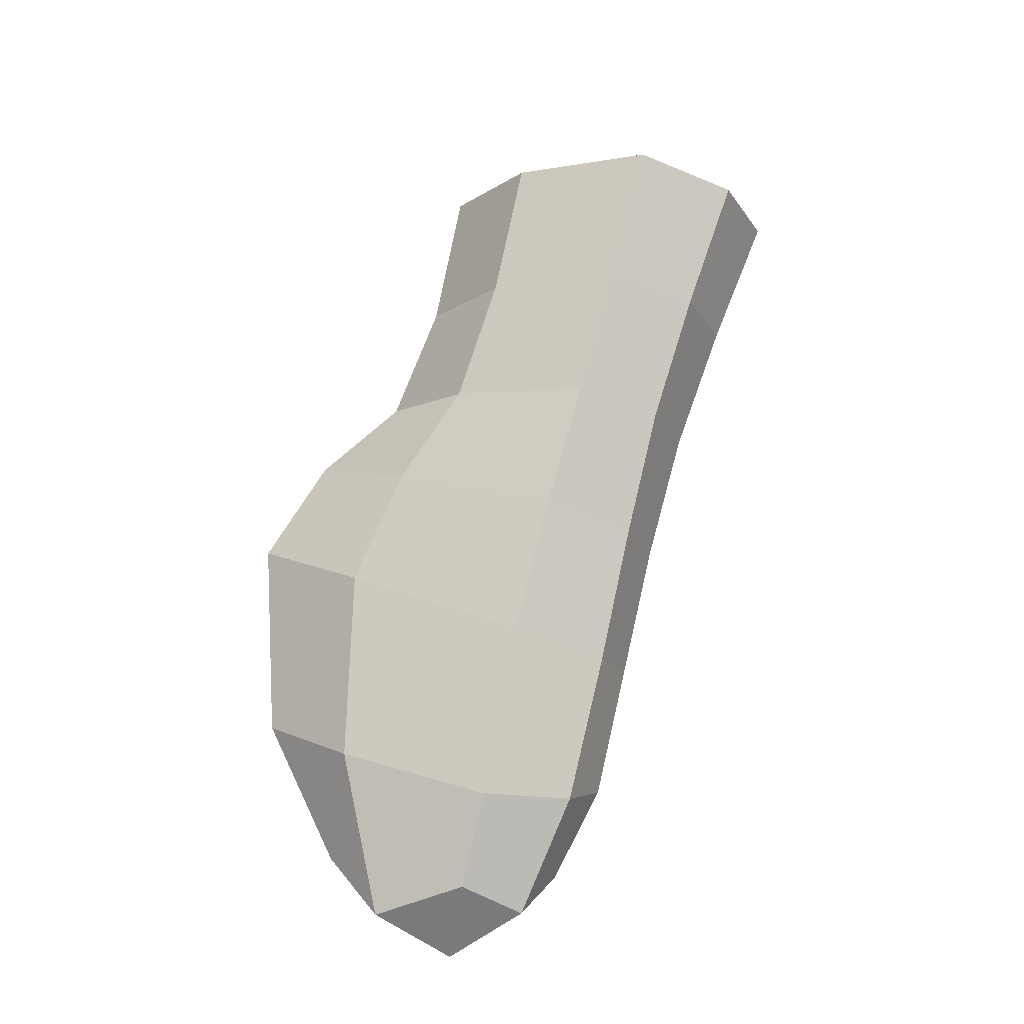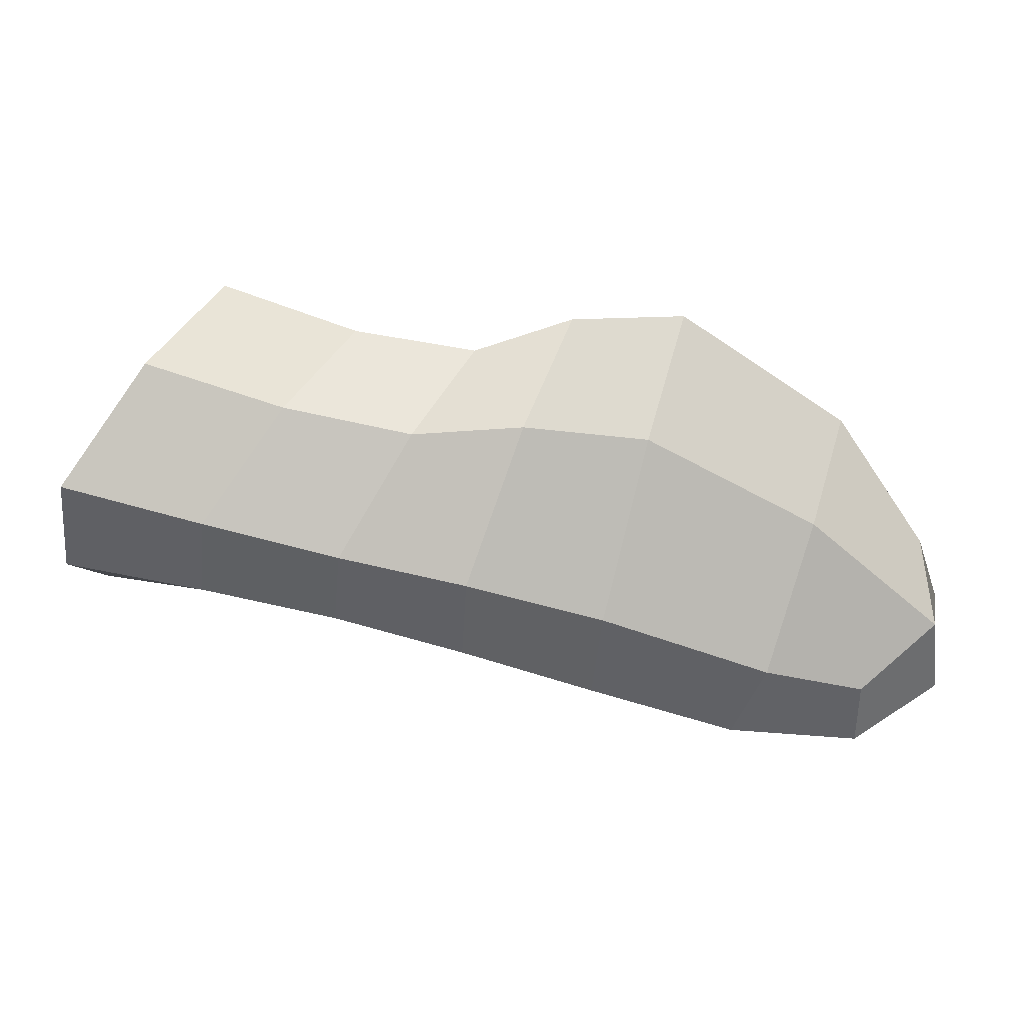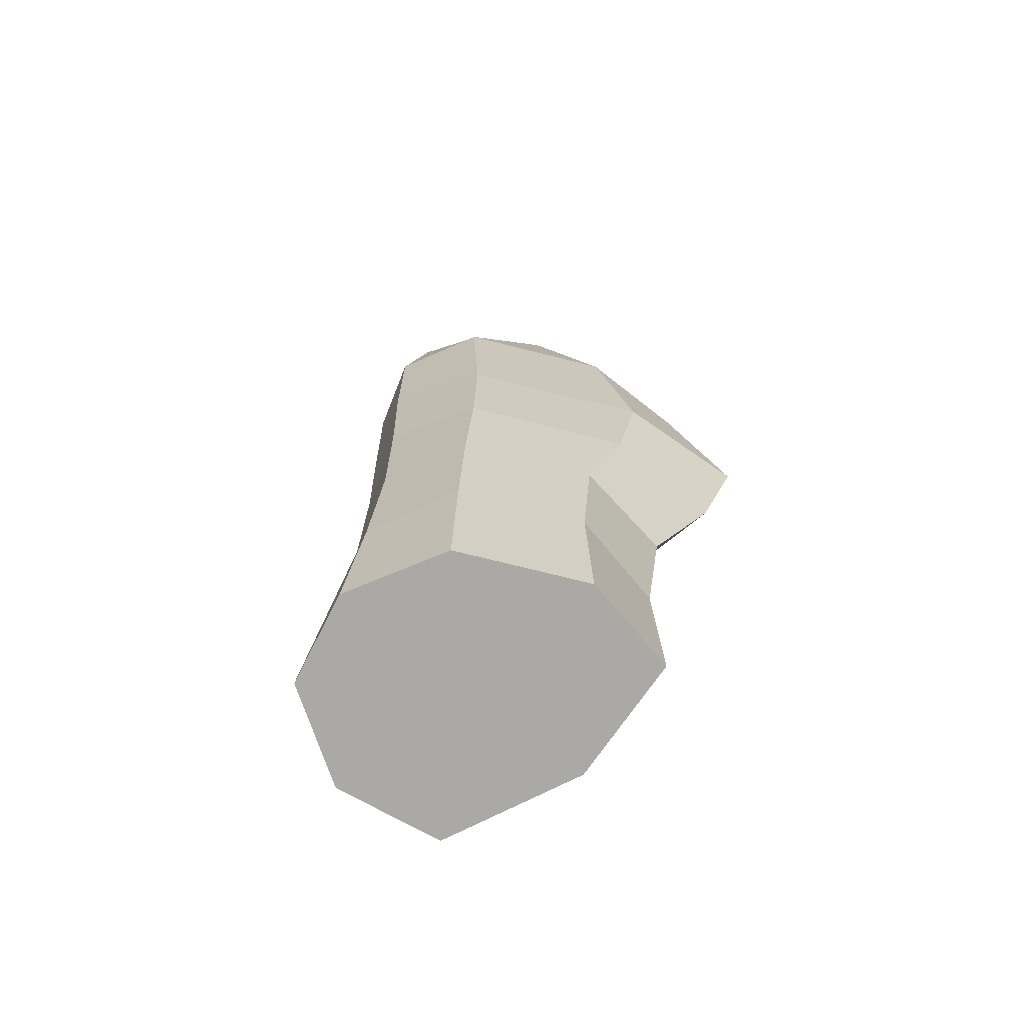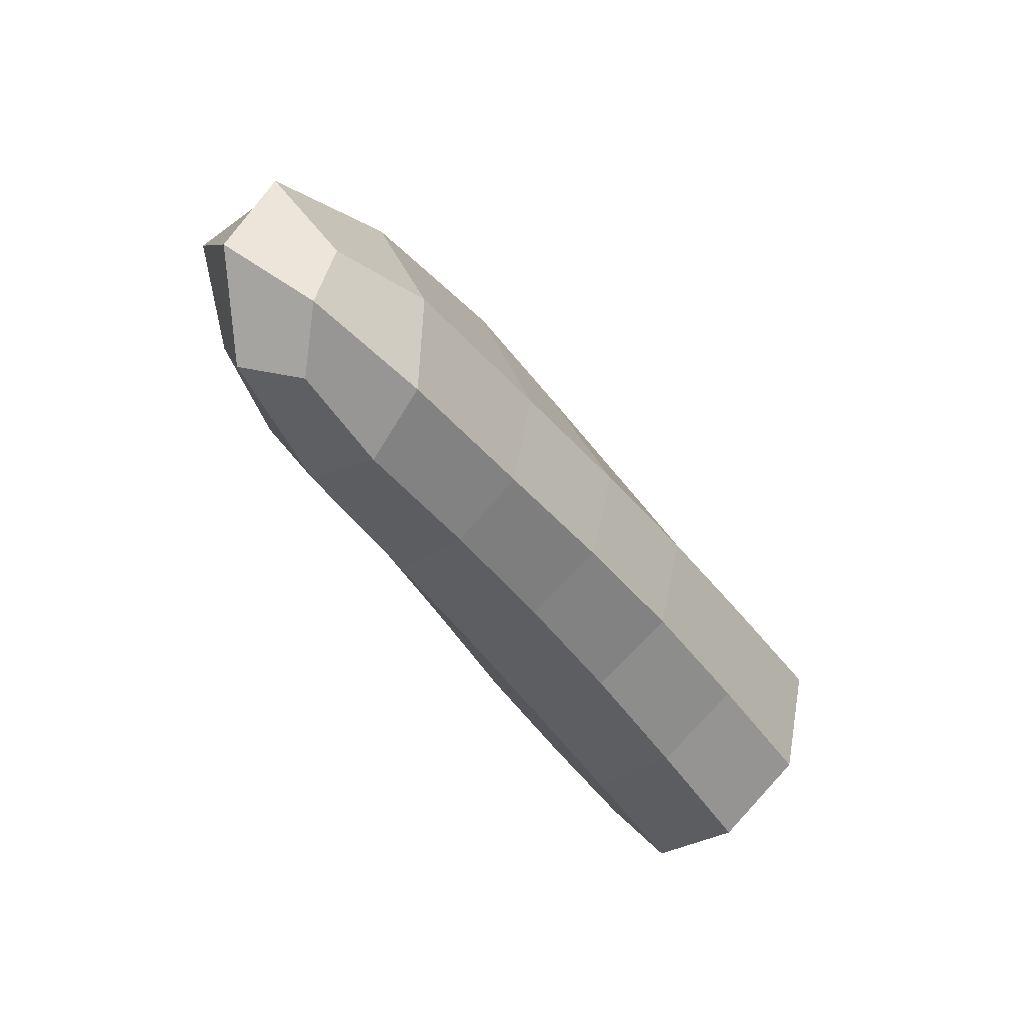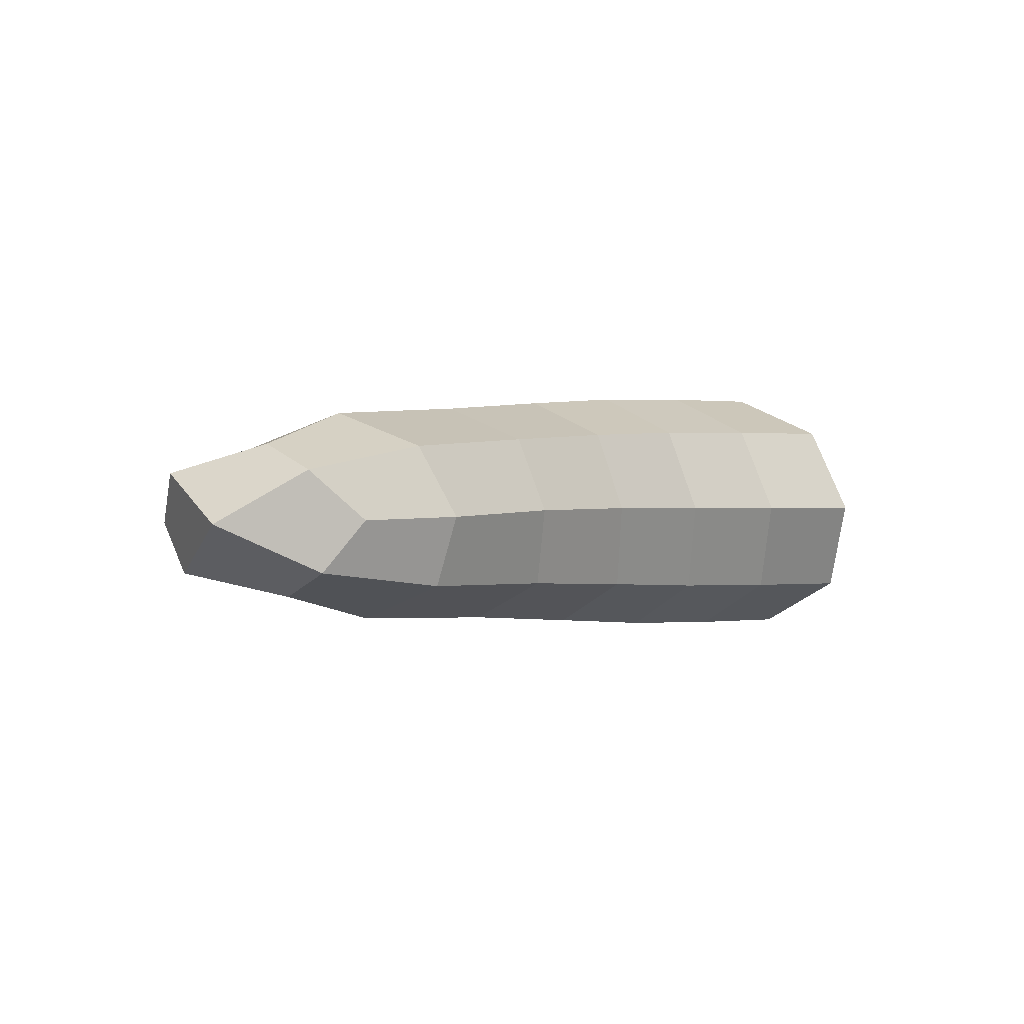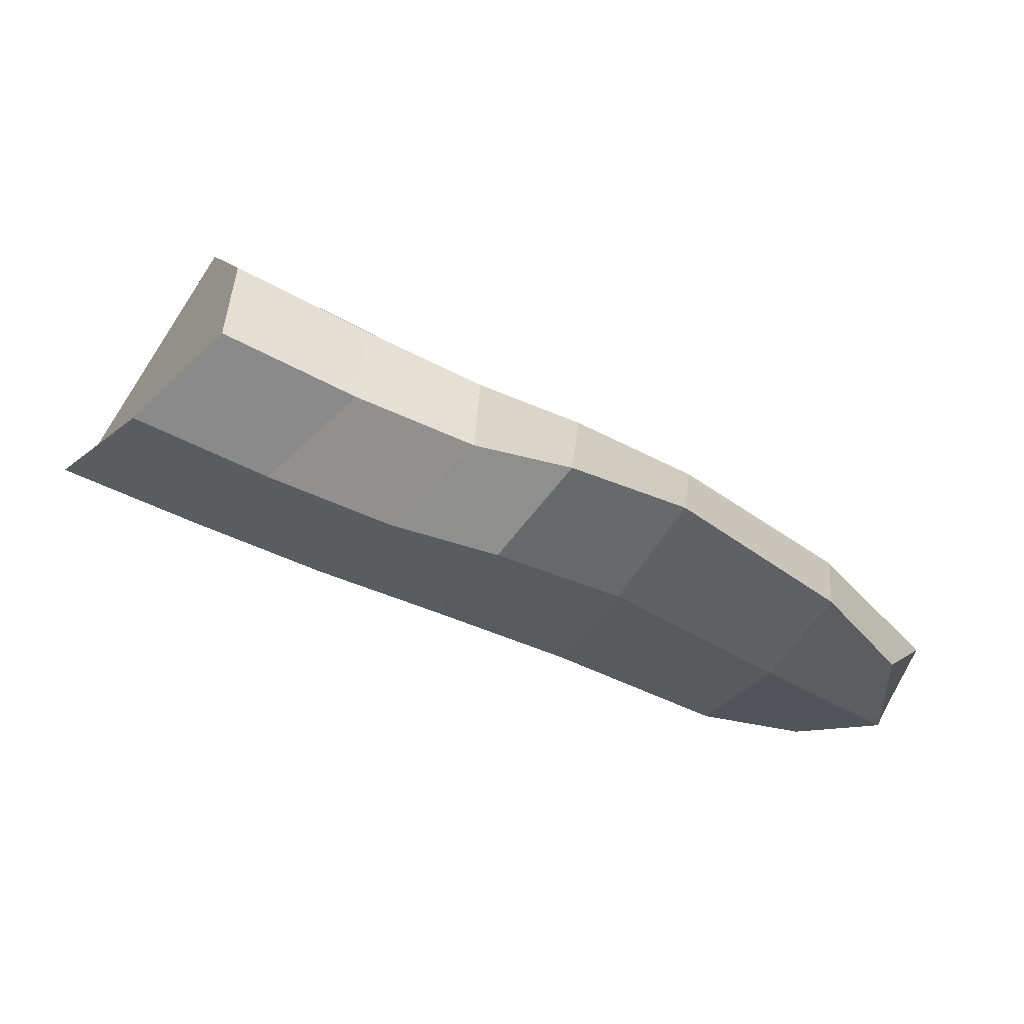
<metadata>
{"format":"obj","ext":"obj","renderer":"f3d","projection":"perspective","resolution":1024,"background":"white","views":[{"elev":73.9,"azim":-60.2,"up":"+Z"},{"elev":16.6,"azim":-177.0,"up":"+Y"},{"elev":24.1,"azim":106.4,"up":"+Z"},{"elev":-60.5,"azim":-57.1,"up":"+Y"},{"elev":0.2,"azim":-34.5,"up":"+Z"},{"elev":71.9,"azim":-159.3,"up":"+Y"}]}
</metadata>
<code>
o Plane.002
v 0.2065 -0.02056 -0.05375
v 0.1489 0.1025 -0.05682
v 0.1293 0.1019 0.0566
v 0.187 -0.02123 0.05967
v -0.002221 0.0901 -0.0503
v -0.01909 0.08951 0.0505
v 0.02082 -0.06375 0.05315
v 0.03769 -0.06317 -0.04765
v -0.1528 -0.1165 0.04118
v -0.1395 -0.116 -0.04268
v -0.1875 0.02742 -0.04477
v -0.2008 0.02696 0.0391
v -0.2776 -0.09682 -0.005012
v 0.2944 -0.004078 -0.05527
v 0.2146 0.1295 0.05811
v 0.2742 -0.004776 0.06129
v 0.2348 0.1302 -0.05844
v 0.1204 -0.03945 -0.05147
v 0.04957 0.08497 0.05432
v 0.1018 -0.04009 0.05723
v 0.06812 0.08561 -0.05438
v 0.1958 -0.0439 0.004096
v 0.198 0.03339 -0.08401
v 0.1093 0.1407 -0.000516
v 0.1686 0.03238 0.08612
v -0.04709 -0.08945 -0.04412
v -0.09607 0.08151 0.04536
v -0.06205 -0.08997 0.04771
v -0.08111 0.08203 -0.04647
v 0.03275 -0.007967 -0.07472
v -0.03144 0.1497 -2.9e-05
v 0.007448 -0.008841 0.07649
v 0.02843 -0.0802 0.00395
v -0.2222 -0.1246 -0.03307
v -0.2792 -0.04289 0.02466
v -0.2313 -0.1249 0.0261
v -0.2701 -0.04258 -0.03451
v -0.1798 -0.06758 0.06195
v -0.1345 -0.1294 -0.001073
v -0.1599 -0.0669 -0.06385
v -0.2064 0.08576 -0.004203
v 0.1939 0.1697 -0.000637
v 0.2552 0.05589 0.08852
v 0.2856 0.05693 -0.08632
v 0.2833 -0.0317 0.004132
v 0.03182 0.1285 -0.000334
v 0.08503 0.01032 0.08252
v 0.1129 0.01128 -0.08053
v 0.1102 -0.05908 0.004041
v -0.1033 0.1527 -0.00089
v -0.07665 -0.03238 0.06924
v -0.05421 -0.03161 -0.06851
v -0.05221 -0.1046 0.002639
v -0.2619 0.004843 -0.005061
v -0.2367 -0.08392 0.04173
v -0.2227 -0.08343 -0.04814
v -0.198 -0.1318 -0.002853
f 1 14 45 22
f 1 23 44 14
f 1 18 48 23
f 1 22 49 18
f 2 17 44 23
f 2 24 42 17
f 2 21 46 24
f 2 23 48 21
f 3 15 42 24
f 3 25 43 15
f 3 19 47 25
f 3 24 46 19
f 4 16 43 25
f 4 22 45 16
f 4 20 49 22
f 4 25 47 20
f 14 44 17 42 15 43 16 45
f 6 19 46 31
f 6 32 47 19
f 6 27 51 32
f 6 31 50 27
f 7 20 47 32
f 7 33 49 20
f 7 28 53 33
f 7 32 51 28
f 9 28 51 38
f 9 39 53 28
f 9 36 57 39
f 9 38 55 36
f 12 27 50 41
f 12 38 51 27
f 12 35 55 38
f 12 41 54 35
f 13 36 55 35
f 5 21 48 30
f 5 31 46 21
f 5 29 50 31
f 5 30 52 29
f 8 18 49 33
f 8 30 48 18
f 8 26 52 30
f 8 33 53 26
f 10 26 53 39
f 10 40 52 26
f 10 34 56 40
f 10 39 57 34
f 11 29 52 40
f 11 41 50 29
f 11 37 54 41
f 11 40 56 37
f 13 37 56 34
f 13 35 54 37
f 13 34 57 36

</code>
